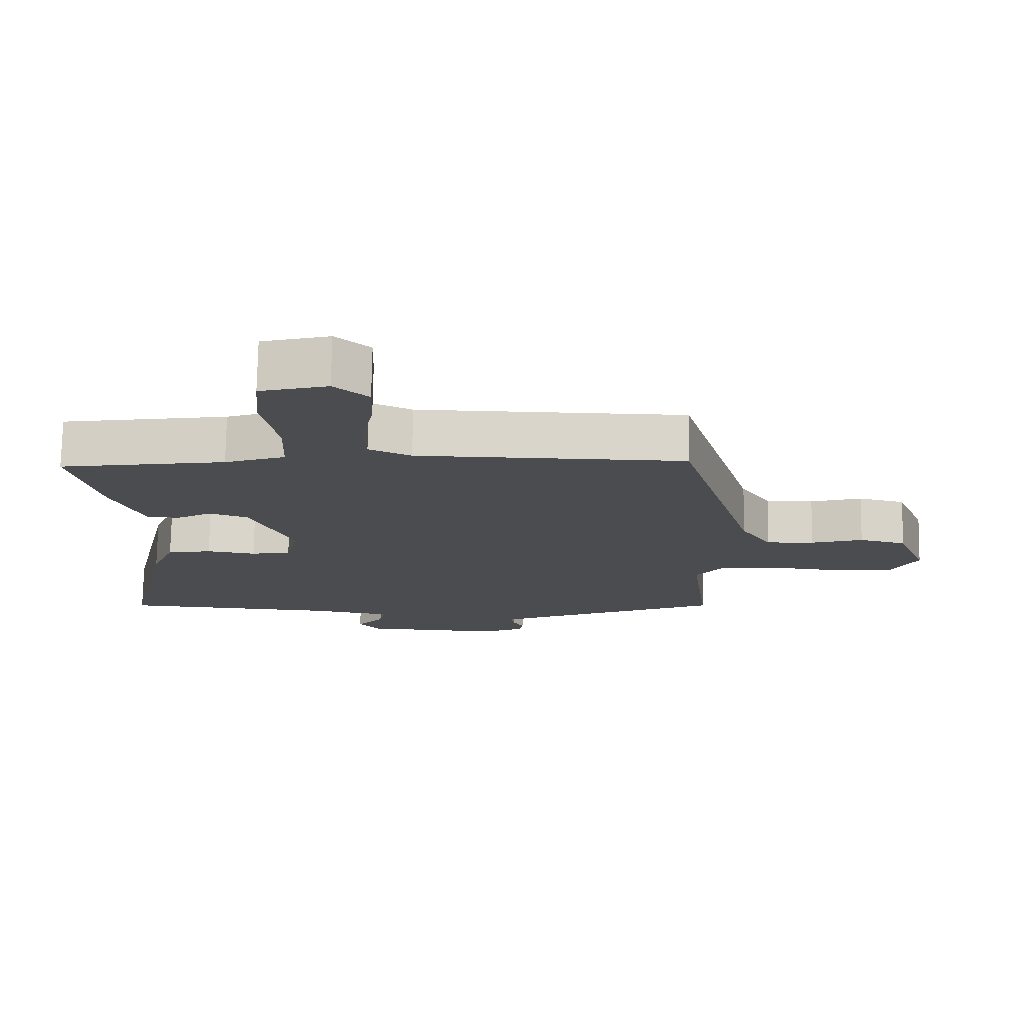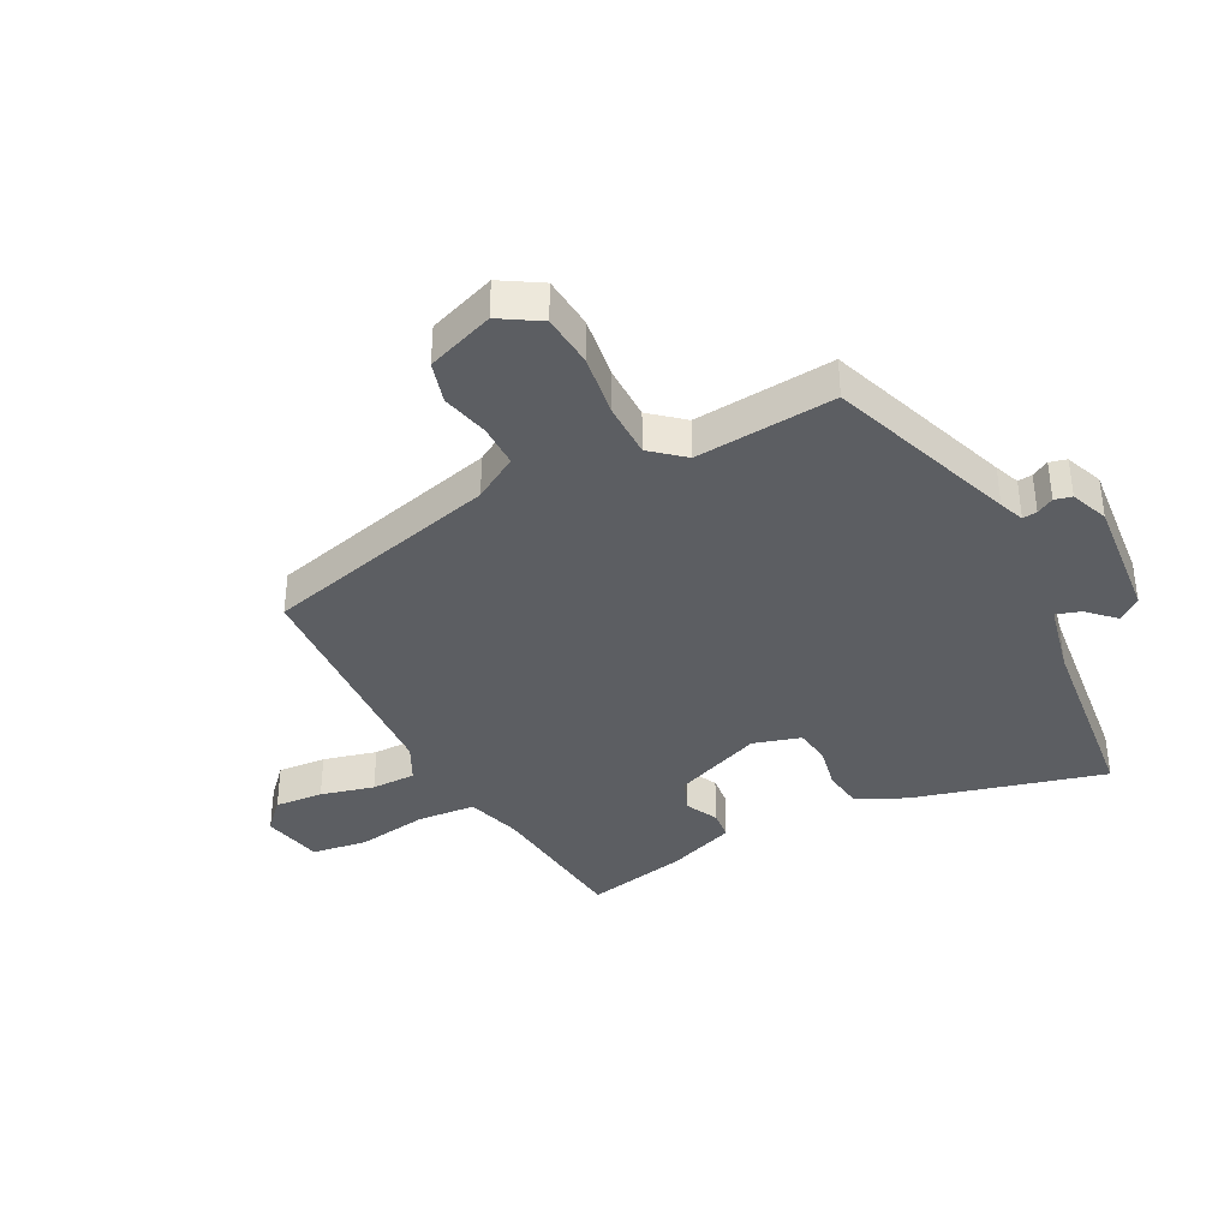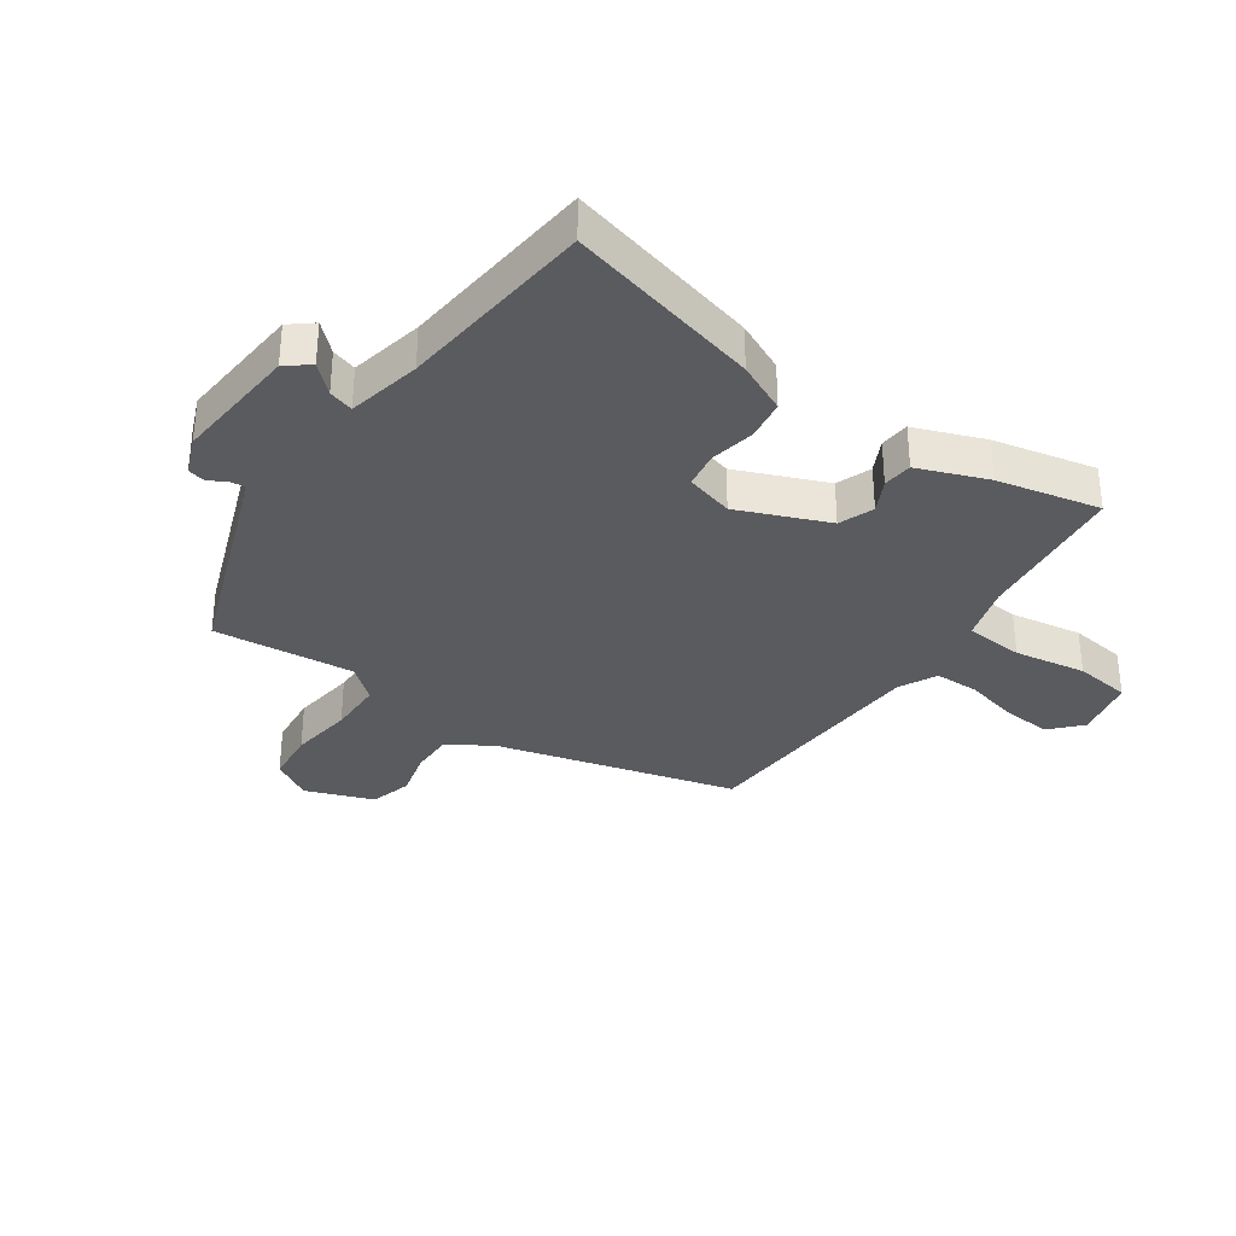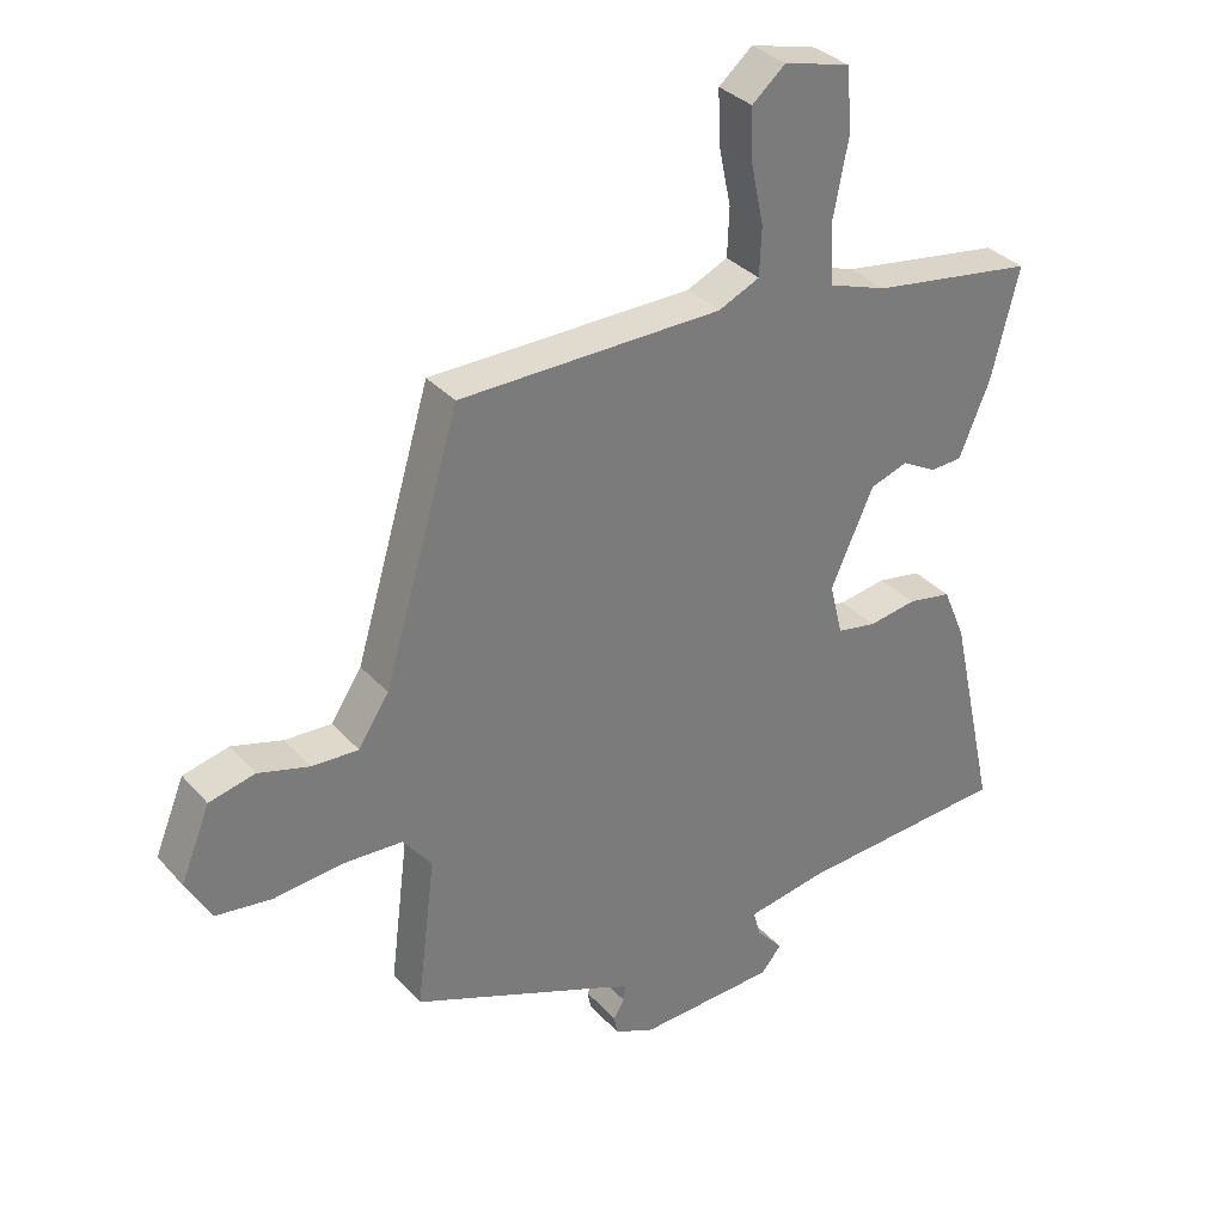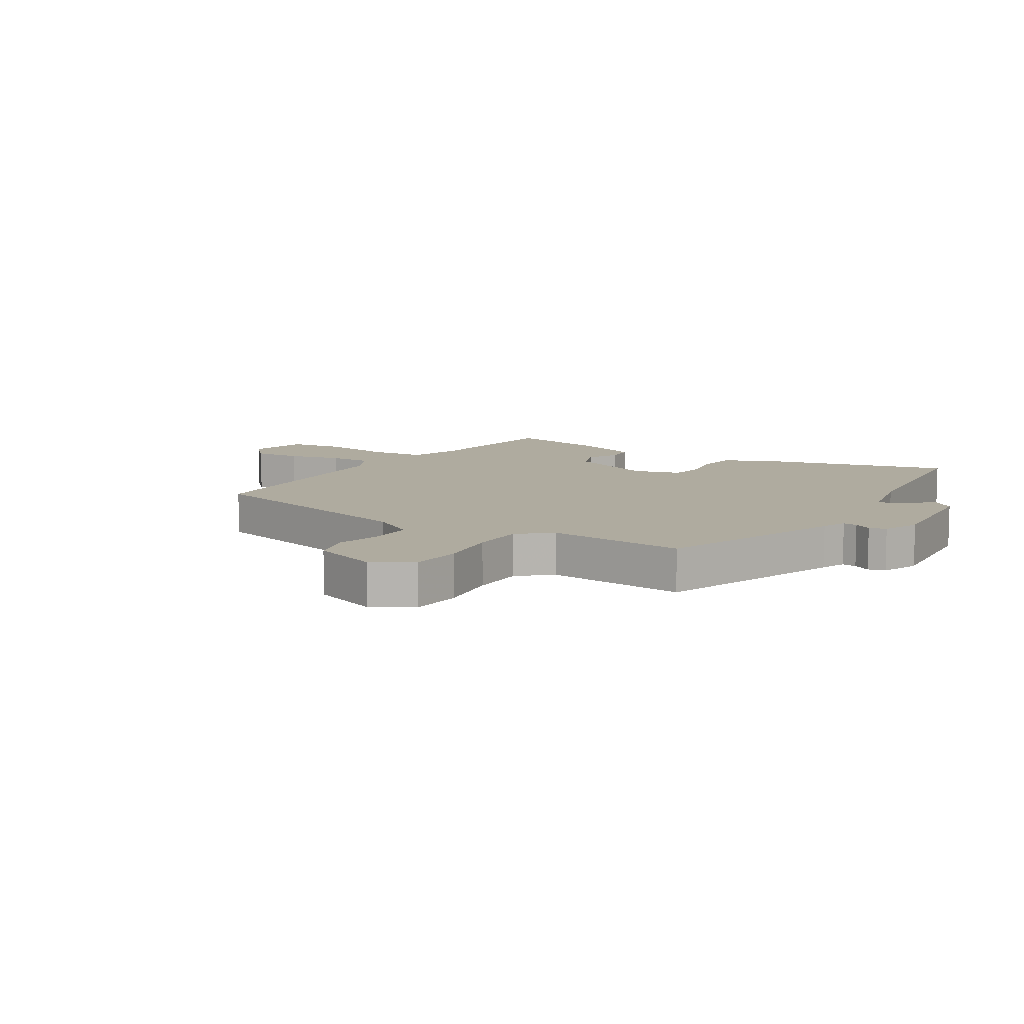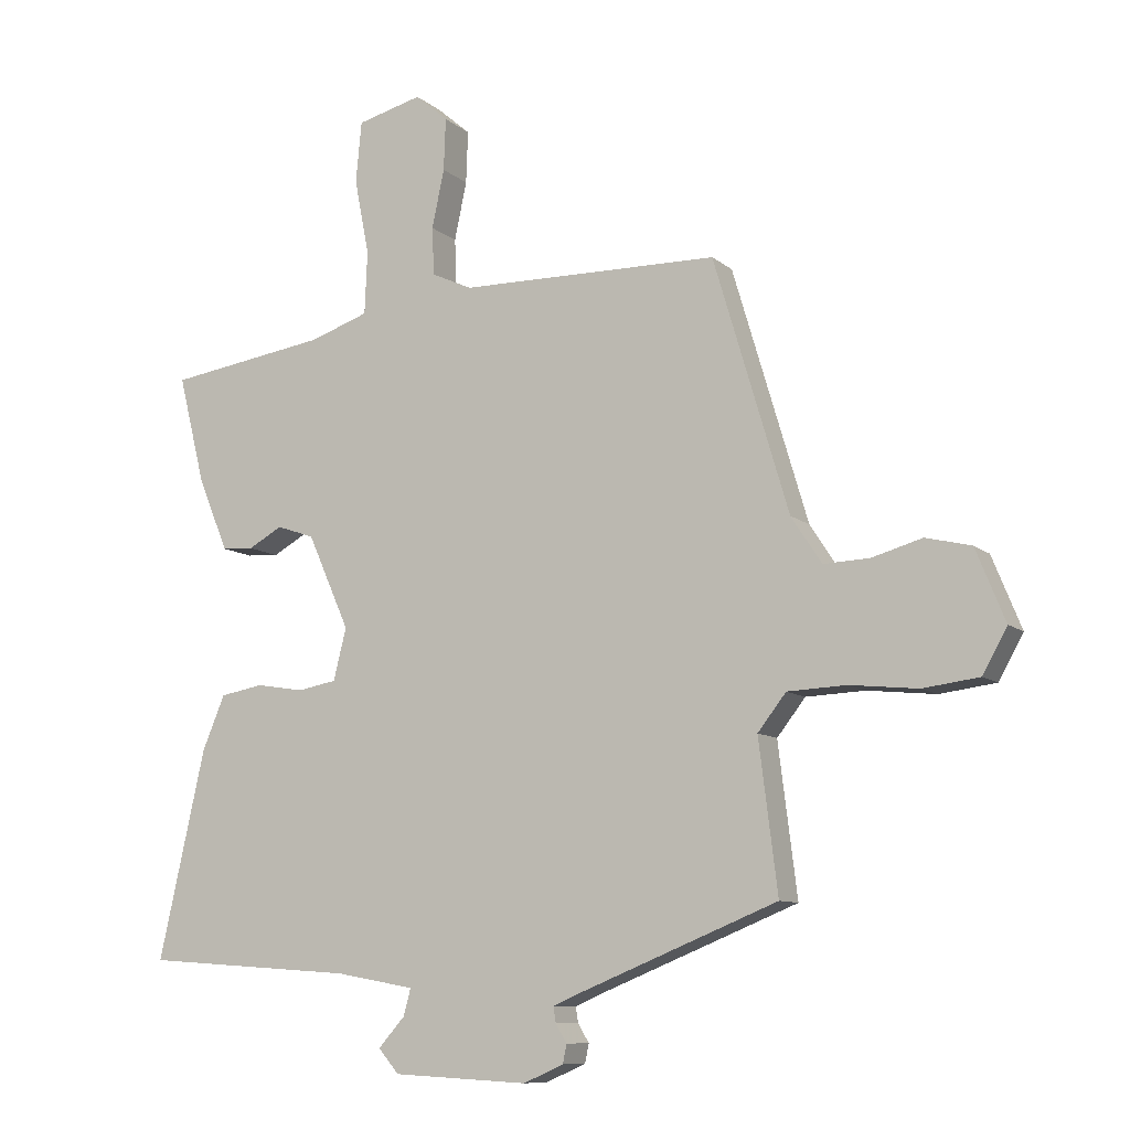
<metadata>
{"format":"obj","ext":"obj","renderer":"f3d","projection":"perspective","resolution":1024,"background":"white","views":[{"elev":74.8,"azim":0.9,"up":"+Z"},{"elev":-37.6,"azim":115.1,"up":"+Y"},{"elev":-33.4,"azim":-126.6,"up":"+Y"},{"elev":33.3,"azim":145.4,"up":"+Z"},{"elev":9.6,"azim":120.0,"up":"+Y"},{"elev":-9.7,"azim":27.3,"up":"+Z"}]}
</metadata>
<code>
v -0.539 0.07 -0.491
v -0.467 0.07 -0.169
v -0.432 0.07 -0.086
v -0.365 0.07 -0.074
v -0.291 0.07 -0.086
v -0.231 0.07 -0.075
v -0.211 0.07 0.005
v -0.276 0.07 0.151
v -0.334 0.07 0.171
v -0.387 0.07 0.142
v -0.436 0.07 0.145
v -0.483 0.07 0.258
v -0.525 0.07 0.426
v -0.276 0.07 0.463
v -0.185 0.07 0.494
v -0.181 0.07 0.591
v -0.204 0.07 0.709
v -0.195 0.07 0.803
v -0.094 0.07 0.829
v -0.043 0.07 0.785
v -0.046 0.07 0.704
v -0.065 0.07 0.614
v -0.062 0.07 0.54
v 0.001 0.07 0.511
v 0.403 0.07 0.505
v 0.519 0.07 0.114
v 0.566 0.07 0.042
v 0.637 0.07 0.045
v 0.715 0.07 0.067
v 0.785 0.07 0.05
v 0.83 0.07 -0.061
v 0.792 0.07 -0.129
v 0.705 0.07 -0.14
v 0.6 0.07 -0.129
v 0.509 0.07 -0.133
v 0.465 0.07 -0.189
v 0.494 0.07 -0.421
v 0.186 0.07 -0.545
v 0.145 0.07 -0.563
v 0.149 0.07 -0.587
v 0.166 0.07 -0.615
v 0.16 0.07 -0.644
v 0.098 0.07 -0.671
v -0.111 0.07 -0.66
v -0.143 0.07 -0.623
v -0.102 0.07 -0.577
v -0.091 0.07 -0.536
v -0.213 0.07 -0.514
v -0.539 0 -0.491
v -0.467 0 -0.169
v -0.432 0 -0.086
v -0.365 0 -0.074
v -0.291 0 -0.086
v -0.231 0 -0.075
v -0.211 0 0.005
v -0.276 0 0.151
v -0.334 0 0.171
v -0.387 0 0.142
v -0.436 0 0.145
v -0.483 0 0.258
v -0.525 0 0.426
v -0.276 0 0.463
v -0.185 0 0.494
v -0.181 0 0.591
v -0.204 0 0.709
v -0.195 0 0.803
v -0.094 0 0.829
v -0.043 0 0.785
v -0.046 0 0.704
v -0.065 0 0.614
v -0.062 0 0.54
v 0.001 0 0.511
v 0.403 0 0.505
v 0.519 0 0.114
v 0.566 0 0.042
v 0.637 0 0.045
v 0.715 0 0.067
v 0.785 0 0.05
v 0.83 0 -0.061
v 0.792 0 -0.129
v 0.705 0 -0.14
v 0.6 0 -0.129
v 0.509 0 -0.133
v 0.465 0 -0.189
v 0.494 0 -0.421
v 0.186 0 -0.545
v 0.145 0 -0.563
v 0.149 0 -0.587
v 0.166 0 -0.615
v 0.16 0 -0.644
v 0.098 0 -0.671
v -0.111 0 -0.66
v -0.143 0 -0.623
v -0.102 0 -0.577
v -0.091 0 -0.536
v -0.213 0 -0.514
f 43 44 45 46
f 43 46 47
f 40 41 42 43
f 39 40 43 47
f 38 39 47 48
f 36 37 38 48
f 31 32 33 34
f 31 34 35
f 28 29 30 31
f 27 28 31 35
f 26 27 35 36
f 24 25 26 36
f 19 20 21 22
f 19 22 23
f 16 17 18 19
f 15 16 19 23
f 11 12 13 14
f 9 10 11 14
f 8 9 14 15
f 7 8 15 23
f 2 3 4 5
f 2 5 6
f 1 2 6
f 48 1 6
f 23 24 36 48
f 6 7 23 48
f 94 93 92 91
f 95 94 91
f 91 90 89 88
f 95 91 88 87
f 96 95 87 86
f 96 86 85 84
f 82 81 80 79
f 83 82 79
f 79 78 77 76
f 83 79 76 75
f 84 83 75 74
f 84 74 73 72
f 70 69 68 67
f 71 70 67
f 67 66 65 64
f 71 67 64 63
f 62 61 60 59
f 62 59 58 57
f 63 62 57 56
f 71 63 56 55
f 53 52 51 50
f 54 53 50
f 54 50 49
f 54 49 96
f 96 84 72 71
f 96 71 55 54
f 1 49 50 2
f 2 50 51 3
f 3 51 52 4
f 4 52 53 5
f 5 53 54 6
f 6 54 55 7
f 7 55 56 8
f 8 56 57 9
f 9 57 58 10
f 10 58 59 11
f 11 59 60 12
f 12 60 61 13
f 13 61 62 14
f 14 62 63 15
f 15 63 64 16
f 16 64 65 17
f 17 65 66 18
f 18 66 67 19
f 19 67 68 20
f 20 68 69 21
f 21 69 70 22
f 22 70 71 23
f 23 71 72 24
f 24 72 73 25
f 25 73 74 26
f 26 74 75 27
f 27 75 76 28
f 28 76 77 29
f 29 77 78 30
f 30 78 79 31
f 31 79 80 32
f 32 80 81 33
f 33 81 82 34
f 34 82 83 35
f 35 83 84 36
f 36 84 85 37
f 37 85 86 38
f 38 86 87 39
f 39 87 88 40
f 40 88 89 41
f 41 89 90 42
f 42 90 91 43
f 43 91 92 44
f 44 92 93 45
f 45 93 94 46
f 46 94 95 47
f 47 95 96 48
f 48 96 49 1

</code>
